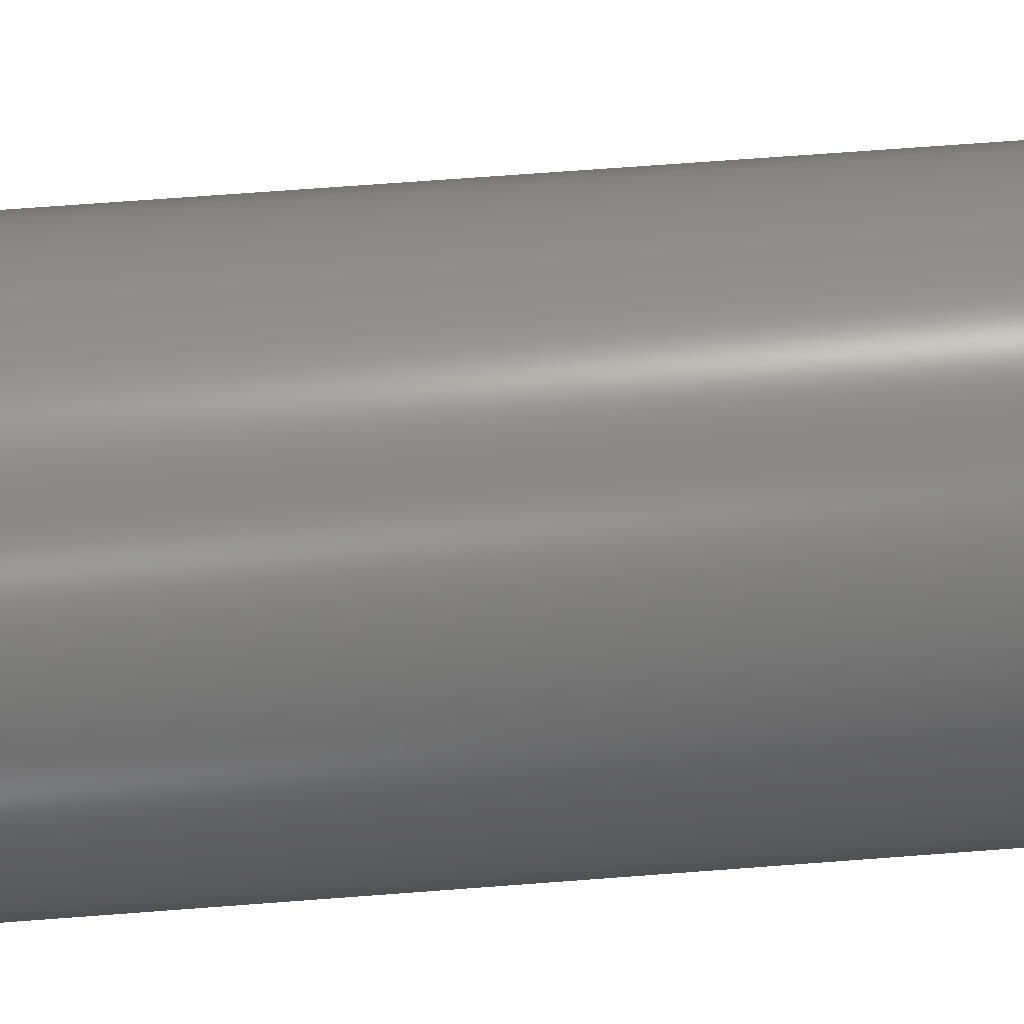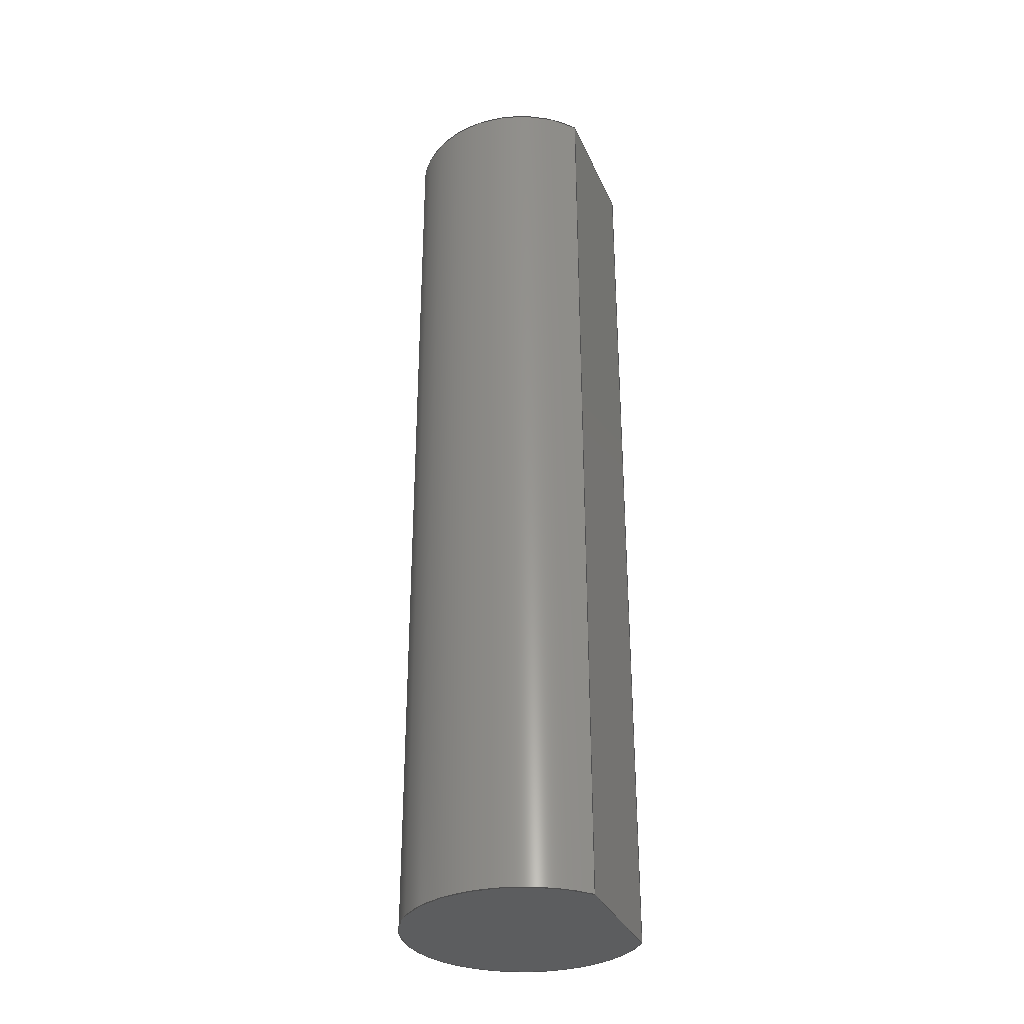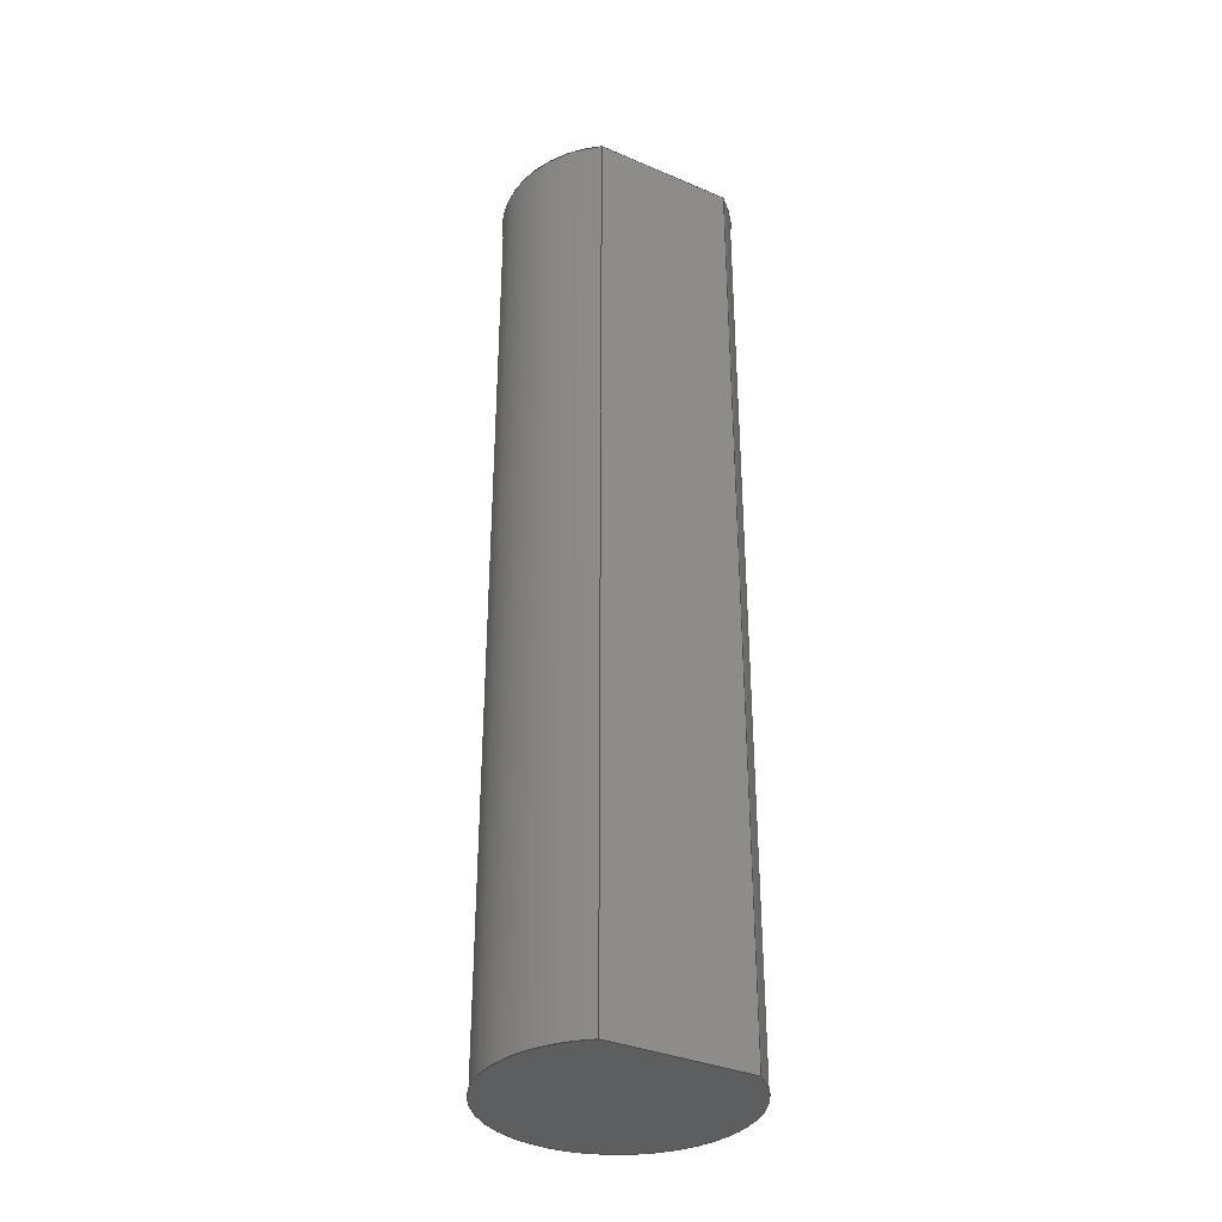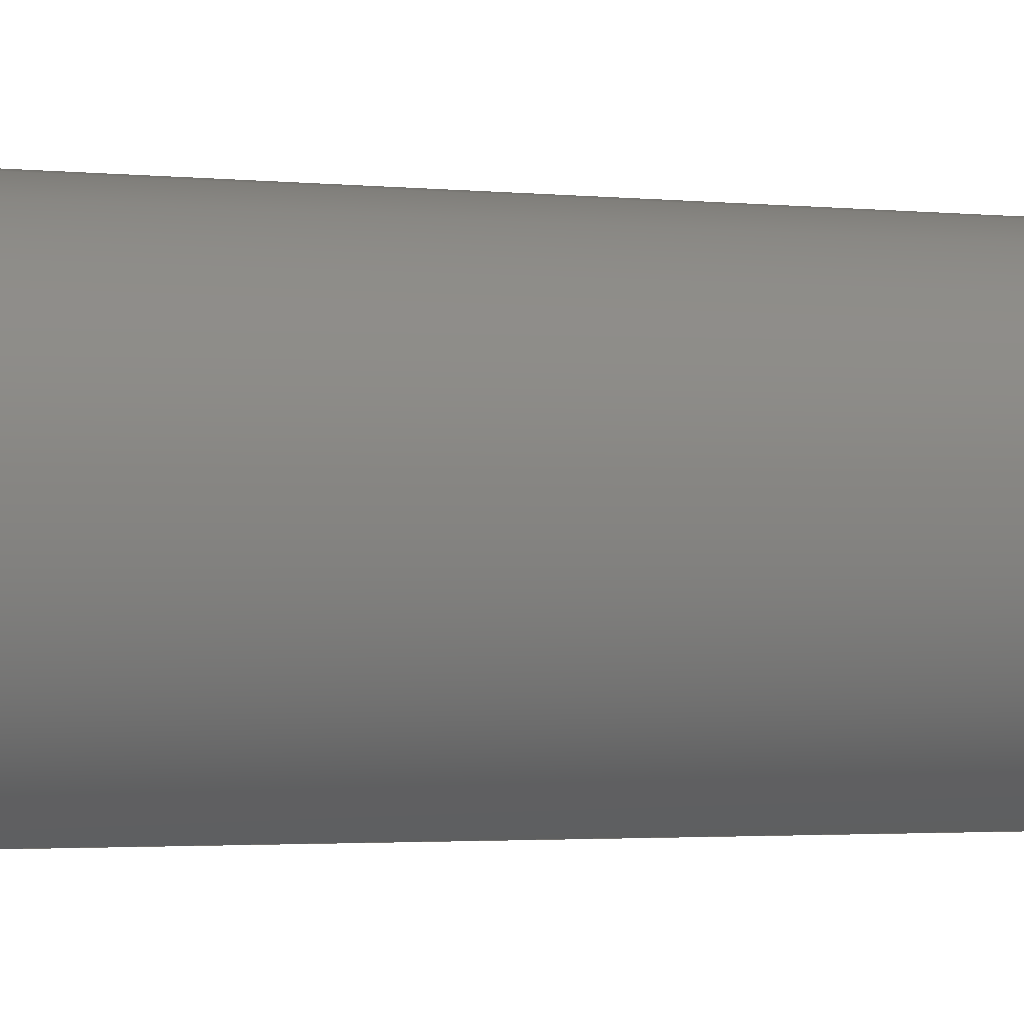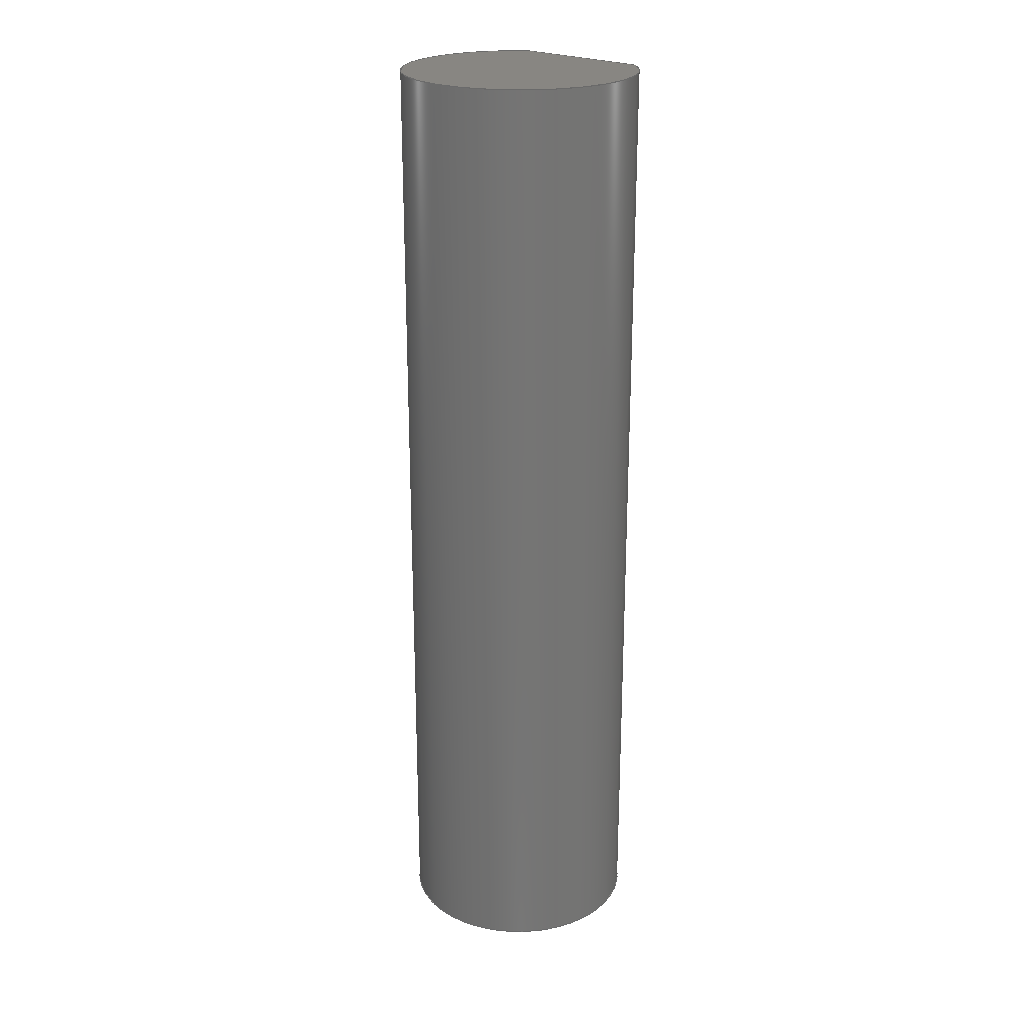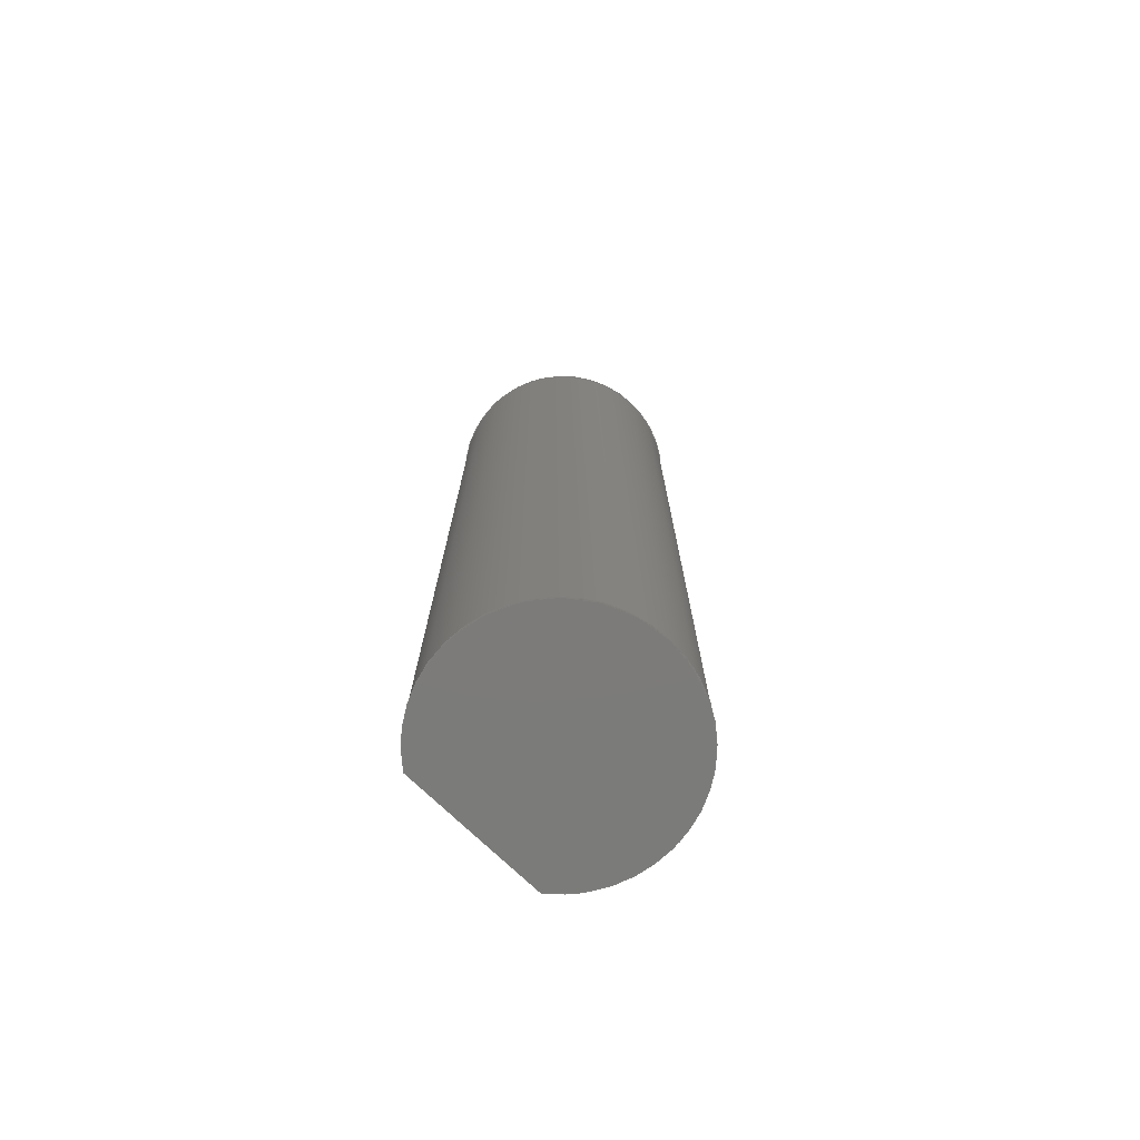
<metadata>
{"format":"iges","ext":"igs","renderer":"f3d","projection":"perspective","resolution":1024,"background":"white","views":[{"elev":59.2,"azim":-94.7,"up":"+Z"},{"elev":-32.5,"azim":110.9,"up":"+Y"},{"elev":-34.9,"azim":150.4,"up":"+Y"},{"elev":-1.5,"azim":-120.0,"up":"+Z"},{"elev":23.2,"azim":41.2,"up":"+Y"},{"elev":-74.6,"azim":-43.7,"up":"+Y"}]}
</metadata>
<code>
SolidWorks IGES file using analytic representation for surfaces
1H,,1H;,9HROB-12535,68H\\kentro\work\MEng\Drawings\SDW\SFE Products\ROB\
12535\ROB-1.254e+04IGS,15HSolidWorks 2014,15HSolidWorks 2014,32,308,15,
308,15,9HROB-12535,1,1,2HIN,50,0.125,13H1.412e+05,1e-08,
1.968e+04,12HEvan.Spitler,,11,0,13H1.412e+05;
     314       1       0       0       0                        00000200
     314       0       8       1       0                               0
     110       2       0       0       0                        01010000
     110       0       0       1       0                               0
     110       3       0       0       0                        01010000
     110       0       0       1       0                               0
     120       4       0       0       0                        01010000
     120       0       0       1       0                               0
     126       5       0       0       0                        01010500
     126       0       0       2       0                               0
     124       7       0       0       0                        00000000
     124       0       0       2       0                               0
     100       9       0       0       0              11        01010000
     100       0       0       1       0                               0
     126      10       0       0       0                        01010500
     126       0       0       2       0                               0
     110      12       0       0       0                        01010000
     110       0       0       1       0                               0
     126      13       0       0       0                        01010500
     126       0       0       2       0                               0
     124      15       0       0       0                        00000000
     124       0       0       4       0                               0
     100      19       0       0       0              21        01010000
     100       0       0       1       0                               0
     126      20       0       0       0                        01010500
     126       0       0       2       0                               0
     110      22       0       0       0                        01010000
     110       0       0       1       0                               0
     102      23       0       0       0                        01010500
     102       0       0       1       0                               0
     102      24       0       0       0                        01010000
     102       0       0       1       0                               0
     142      25       0       0       0                        00010500
     142       0       0       1       0                               0
     144      26       0       0       0                        00000000
     144       0      -1       1       0                               0
     128      27       0       0       0                        01010000
     128       0       0       3       0                               0
     126      30       0       0       0                        01010500
     126       0       0       2       0                               0
     110      32       0       0       0                        01010000
     110       0       0       1       0                               0
     126      33       0       0       0                        01010500
     126       0       0       2       0                               0
     110      35       0       0       0                        01010000
     110       0       0       1       0                               0
     126      36       0       0       0                        01010500
     126       0       0       2       0                               0
     110      38       0       0       0                        01010000
     110       0       0       1       0                               0
     126      39       0       0       0                        01010500
     126       0       0       2       0                               0
     110      41       0       0       0                        01010000
     110       0       0       1       0                               0
     102      42       0       0       0                        01010500
     102       0       0       1       0                               0
     102      43       0       0       0                        01010000
     102       0       0       1       0                               0
     142      44       0       0       0                        00010500
     142       0       0       1       0                               0
     144      45       0       0       0                        00000000
     144       0      -1       1       0                               0
     128      46       0       0       0                        01010000
     128       0       0       3       0                               0
     126      49       0       0       0                        01010500
     126       0       0      44       0                               0
     124      93       0       0       0                        00000000
     124       0       0       3       0                               0
     100      96       0       0       0              67        01010000
     100       0       0       1       0                               0
     126      97       0       0       0                        01010500
     126       0       0       2       0                               0
     110      99       0       0       0                        01010000
     110       0       0       1       0                               0
     102     100       0       0       0                        01010500
     102       0       0       1       0                               0
     102     101       0       0       0                        01010000
     102       0       0       1       0                               0
     142     102       0       0       0                        00010500
     142       0       0       1       0                               0
     144     103       0       0       0                        00000000
     144       0      -1       1       0                               0
     128     104       0       0       0                        01010000
     128       0       0       3       0                               0
     126     107       0       0       0                        01010500
     126       0       0       2       0                               0
     110     109       0       0       0                        01010000
     110       0       0       1       0                               0
     126     110       0       0       0                        01010500
     126       0       0      44       0                               0
     124     154       0       0       0                        00000000
     124       0       0       2       0                               0
     100     156       0       0       0              91        01010000
     100       0       0       1       0                               0
     102     157       0       0       0                        01010500
     102       0       0       1       0                               0
     102     158       0       0       0                        01010000
     102       0       0       1       0                               0
     142     159       0       0       0                        00010500
     142       0       0       1       0                               0
     144     160       0       0       0                        00000000
     144       0      -1       1       0                               0
314,79.22,81.96,93.33,;               1
110,0,1,0,0,-38.37,0;                                       3
110,0,1,-0.125,0,0,-0.125;                                         5
120,3,5,0,6.283;                                           7
126,1,1,1,0,1,0,0,0,1,1,1,1,1,5.64,0,1,                9
0.6435,0,0,1,0,0,1;                                         9
124,-0.6,-0.8,0,0,4.899e-17,                            11
-3.674e-17,1,0,-0.8,0.6,6.123e-17,0;       11
100,0,0,0,0.125,0,0.035,-0.12;                                    13
126,1,1,1,0,1,0,0,0,1,1,1,1,1,0.6435,0,0,               15
0.6435,0,0,1,0,0,1;                                        15
110,0.075,0,-0.1,0.075,1,-0.1;                                      17
126,1,1,1,0,1,0,0,0,1,1,1,1,0,0.6435,0,0,               19
5.64,0,0,1,0,0,1;                                        19
124,0.6,0.8,0,-0.8,        21
-4.899e-17,3.674e-17,-1,1,                  21
-0.8,0.6,6.123e-17,           21
-0.6;                                                   21
100,0,0,1,0.125,1,0.035,0.88;                                     23
126,1,1,1,0,1,0,0,0,1,1,1,1,0,5.64,0,1,               25
5.64,0,0,1,0,0,1;                                        25
110,-0.075,1,-0.1,-0.075,0,-0.1;                                    27
102,4,9,15,19,25;                                                     29
102,4,13,17,23,27;                                                    31
142,1,7,29,31,1;                                                      33
144,7,1,0,33;                                                         35
128,1,1,1,1,0,0,1,0,0,0,0,1,1,0,0,1,1,1,1,1,1,            37
-0.075,0,-0.1,0.075,0,-0.1,-0.075,1,-0.1,0.075,1,-0.1,0,         37
1,0,1;                                                             37
126,1,1,1,0,1,0,0,0,1,1,1,1,1,0,0,1,1,0,0,1,0,         39
0,1;                                                                39
110,0.075,0,-0.1,0.075,1,-0.1;                                      41
126,1,1,1,0,1,0,0,0,1,1,1,1,1,1,0,0,1,0,0,1,0,         43
0,1;                                                                43
110,0.075,1,-0.1,-0.075,1,-0.1;                                     45
126,1,1,1,0,1,0,0,0,1,1,1,1,0,1,0,0,0,0,0,1,0,         47
0,1;                                                                47
110,-0.075,1,-0.1,-0.075,0,-0.1;                                    49
126,1,1,1,0,1,0,0,0,1,1,1,1,0,0,0,1,0,0,0,1,0,         51
0,1;                                                                51
110,-0.075,0,-0.1,0.075,0,-0.1;                                     53
102,4,39,43,47,51;                                                    55
102,4,41,45,49,53;                                                    57
142,1,37,55,57,1;                                                     59
144,37,1,0,59;                                                        61
128,1,1,1,1,0,0,1,0,0,0,0,1,1,0,0,1,1,1,1,1,1,            63
-0.1265,1,-0.1,-0.1265,1,0.1263,0.1265,1,-0.1,0.1265,1,          63
0.1263,0,1,0,1;                                                  63
126,64,2,1,0,1,0,0,0,0,0.03125,0.03125,0.0625,0.0625,              65
0.09375,0.09375,0.125,0.125,0.1562,0.1562,0.1875,0.1875,            65
0.2188,0.2188,0.25,0.25,0.2812,0.2812,0.3125,0.3125,              65
0.3438,0.3438,0.375,0.375,0.4062,0.4062,0.4375,0.4375,            65
0.4688,0.4688,0.5,0.5,0.5312,0.5312,0.5625,0.5625,0.5938,        65
0.5938,0.625,0.625,0.6562,0.6562,0.6875,0.6875,0.7188,            65
0.7188,0.75,0.75,0.7812,0.7812,0.8125,0.8125,0.8438,              65
0.8438,0.875,0.875,0.9062,0.9062,0.9375,0.9375,0.9688,            65
0.9688,1,1,1,1,1,1,1,1,1,1,1,1,1,1,1,1,1,1,        65
1,1,1,1,1,1,1,1,1,1,1,1,1,1,1,1,1,1,1,1,1,       65
1,1,1,1,1,1,1,1,1,1,1,1,1,1,1,1,1,1,1,1,1,       65
1,1,1,1,1,1,1,1,0,0.2036,0,0.02592,                65
0.1726,0,0.0569,0.1457,0,0.08787,                 65
0.1188,0,0.1232,0.09647,0,0.1584,                 65
0.07417,0,0.1972,0.05705,0,0.2359,                65
0.03993,0,0.2771,0.0284,0,0.3184,                65
0.01688,0,0.3611,0.01123,0,0.4038,                65
0.005584,0,0.447,0.005951,0,0.4902,                 65
0.006318,0,0.5328,0.01269,0,0.5754,                65
0.01906,0,0.6164,0.03128,0,0.6574,                65
0.0435,0,0.6958,0.06128,0,0.7341,                65
0.07905,0,0.7689,0.1019,0,0.8037,                 65
0.1248,0,0.8341,0.1523,0,0.8645,                65
0.1798,0,0.8898,0.2111,0,0.9151,                 65
0.2425,0,0.9346,0.277,0,0.9541,                65
0.3114,0,0.9673,0.3482,0,0.9806,                65
0.385,0,0.9873,0.4232,0,0.994,                65
0.4614,0,0.994,0.5,0,0.994,0.5386,0,         65
0.9873,0.5768,0,0.9806,0.615,0,                65
0.9673,0.6518,0,0.9541,0.6886,0,                65
0.9346,0.723,0,0.9151,0.7575,0,                65
0.8898,0.7889,0,0.8645,0.8202,0,                 65
0.8341,0.8477,0,0.8037,0.8752,0,                65
0.7689,0.8981,0,0.7341,0.9209,0,                 65
0.6958,0.9387,0,0.6574,0.9565,0,                65
0.6164,0.9687,0,0.5754,0.9809,0,                65
0.5328,0.9873,0,0.4902,0.9937,0,                65
0.447,0.994,0,0.4038,0.9944,0,                 65
0.3611,0.9888,0,0.3184,0.9831,0,                65
0.2771,0.9716,0,0.2359,0.9601,0,                65
0.1972,0.943,0,0.1584,0.9258,0,                65
0.1232,0.9035,0,0.08787,0.8812,0,                 65
0.0569,0.8543,0,0.02592,0.8274,0,0,              65
0.7964,0,0,1,0,0,-1;                                       65
124,-0.6,-0.8,0,0.8,4.899e-17,                           67
-3.674e-17,1,1,-0.8,0.6,6.123e-17,          67
-0.6;                                                                 67
100,0,0,1,0.125,1,0.035,0.88;                                     69
126,1,1,1,0,1,0,0,0,1,1,1,1,0,0.7964,0,0,               71
0.2036,0,0,1,0,0,1;                                        71
110,0.075,1,-0.1,-0.075,1,-0.1;                                     73
102,2,65,71;                                                          75
102,2,69,73;                                                          77
142,1,63,75,77,1;                                                     79
144,63,1,0,79;                                                        81
128,1,1,1,1,0,0,1,0,0,0,0,1,1,0,0,1,1,1,1,1,1,            83
-0.1265,0,-0.1,-0.1265,0,0.1263,0.1265,0,-0.1,0.1265,0,          83
0.1263,0,1,0,1;                                                  83
126,1,1,1,0,1,0,0,0,1,1,1,1,0,0.7964,0,0,               85
0.2036,0,0,1,0,0,1;                                        85
110,0.075,0,-0.1,-0.075,0,-0.1;                                     87
126,64,2,1,0,1,0,0,0,0,0.03125,0.03125,0.0625,0.0625,              89
0.09375,0.09375,0.125,0.125,0.1562,0.1562,0.1875,0.1875,            89
0.2188,0.2188,0.25,0.25,0.2812,0.2812,0.3125,0.3125,              89
0.3438,0.3438,0.375,0.375,0.4062,0.4062,0.4375,0.4375,            89
0.4688,0.4688,0.5,0.5,0.5312,0.5312,0.5625,0.5625,0.5938,        89
0.5938,0.625,0.625,0.6562,0.6562,0.6875,0.6875,0.7188,            89
0.7188,0.75,0.75,0.7812,0.7812,0.8125,0.8125,0.8438,              89
0.8438,0.875,0.875,0.9062,0.9062,0.9375,0.9375,0.9688,            89
0.9688,1,1,1,1,1,1,1,1,1,1,1,1,1,1,1,1,1,1,        89
1,1,1,1,1,1,1,1,1,1,1,1,1,1,1,1,1,1,1,1,1,       89
1,1,1,1,1,1,1,1,1,1,1,1,1,1,1,1,1,1,1,1,1,       89
1,1,1,1,1,1,1,1,0,0.2036,0,0.02592,                89
0.1726,0,0.0569,0.1457,0,0.08787,                 89
0.1188,0,0.1232,0.09647,0,0.1584,                 89
0.07417,0,0.1972,0.05705,0,0.2359,                89
0.03993,0,0.2771,0.0284,0,0.3184,                89
0.01688,0,0.3611,0.01123,0,0.4038,                89
0.005584,0,0.447,0.005951,0,0.4902,                 89
0.006318,0,0.5328,0.01269,0,0.5754,                89
0.01906,0,0.6164,0.03128,0,0.6574,                89
0.0435,0,0.6958,0.06128,0,0.7341,                89
0.07905,0,0.7689,0.1019,0,0.8037,                 89
0.1248,0,0.8341,0.1523,0,0.8645,                89
0.1798,0,0.8898,0.2111,0,0.9151,                 89
0.2425,0,0.9346,0.277,0,0.9541,                89
0.3114,0,0.9673,0.3482,0,0.9806,                89
0.385,0,0.9873,0.4232,0,0.994,                89
0.4614,0,0.994,0.5,0,0.994,0.5386,0,         89
0.9873,0.5768,0,0.9806,0.615,0,                89
0.9673,0.6518,0,0.9541,0.6886,0,                89
0.9346,0.723,0,0.9151,0.7575,0,                89
0.8898,0.7889,0,0.8645,0.8202,0,                 89
0.8341,0.8477,0,0.8037,0.8752,0,                89
0.7689,0.8981,0,0.7341,0.9209,0,                 89
0.6958,0.9387,0,0.6574,0.9565,0,                89
0.6164,0.9687,0,0.5754,0.9809,0,                89
0.5328,0.9873,0,0.4902,0.9937,0,                89
0.447,0.994,0,0.4038,0.9944,0,                 89
0.3611,0.9888,0,0.3184,0.9831,0,                89
0.2771,0.9716,0,0.2359,0.9601,0,                89
0.1972,0.943,0,0.1584,0.9258,0,                89
0.1232,0.9035,0,0.08787,0.8812,0,                 89
0.0569,0.8543,0,0.02592,0.8274,0,0,              89
0.7964,0,0,1,0,0,-1;                                       89
124,-0.6,-0.8,0,0,4.899e-17,                            91
-3.674e-17,1,0,-0.8,0.6,6.123e-17,0;       91
100,0,0,0,0.125,0,0.035,-0.12;                                    93
102,2,85,89;                                                          95
102,2,87,93;                                                          97
142,1,83,95,97,1;                                                     99
144,83,1,0,99;                                                       101
S      1G      4D    102P    160
</code>
